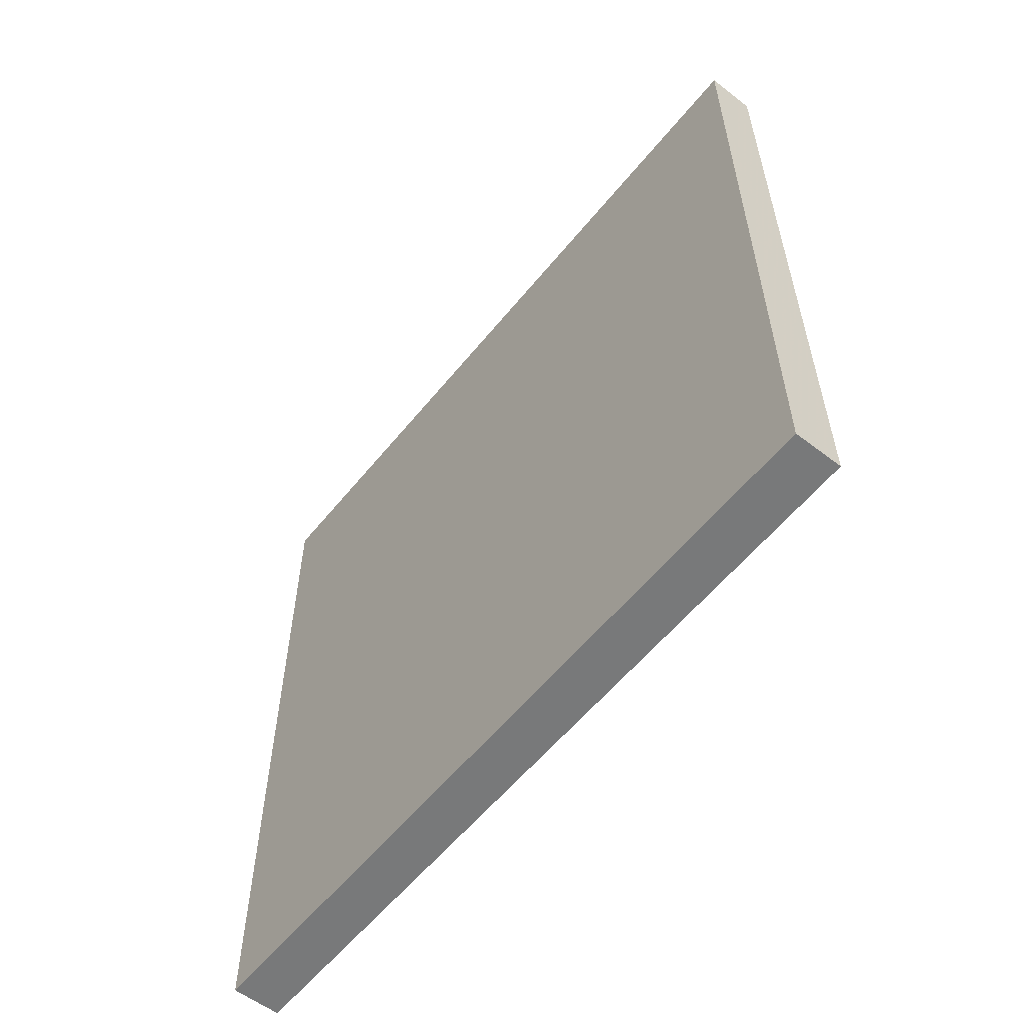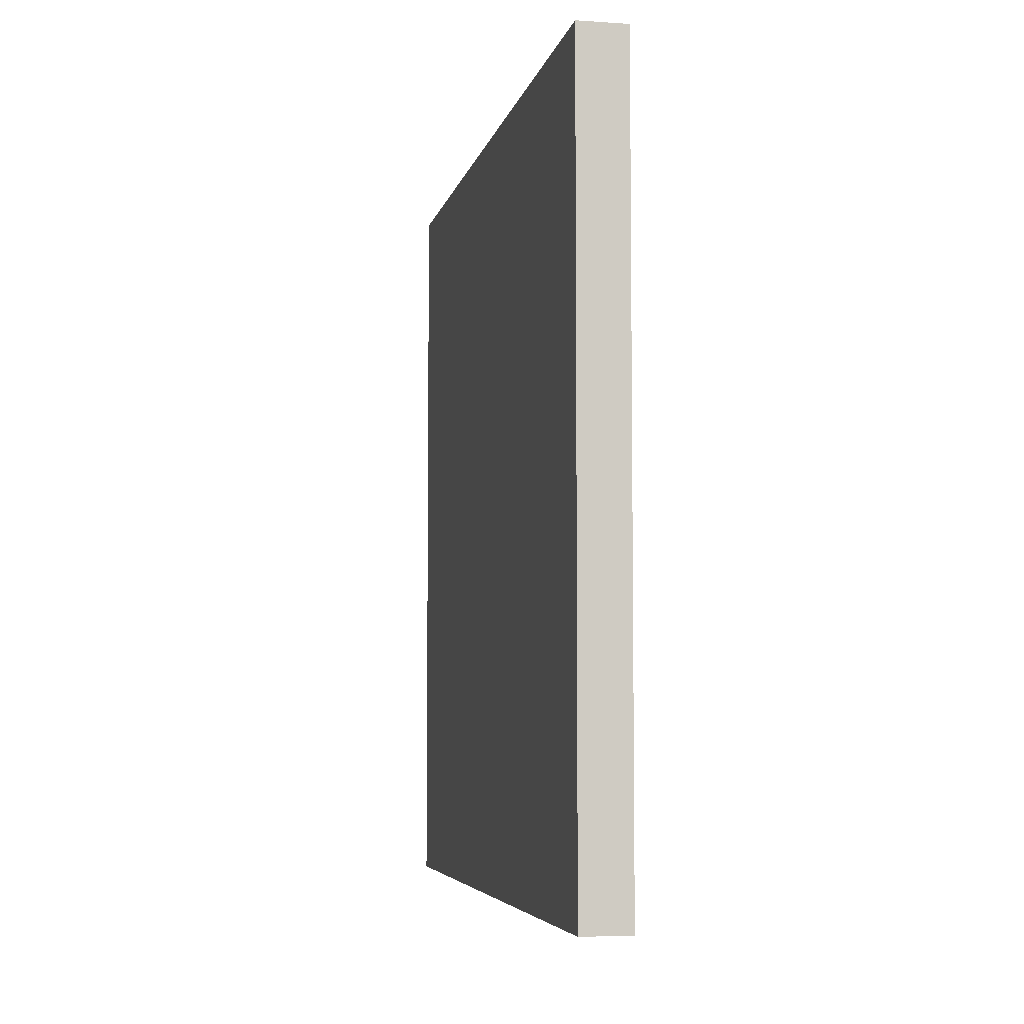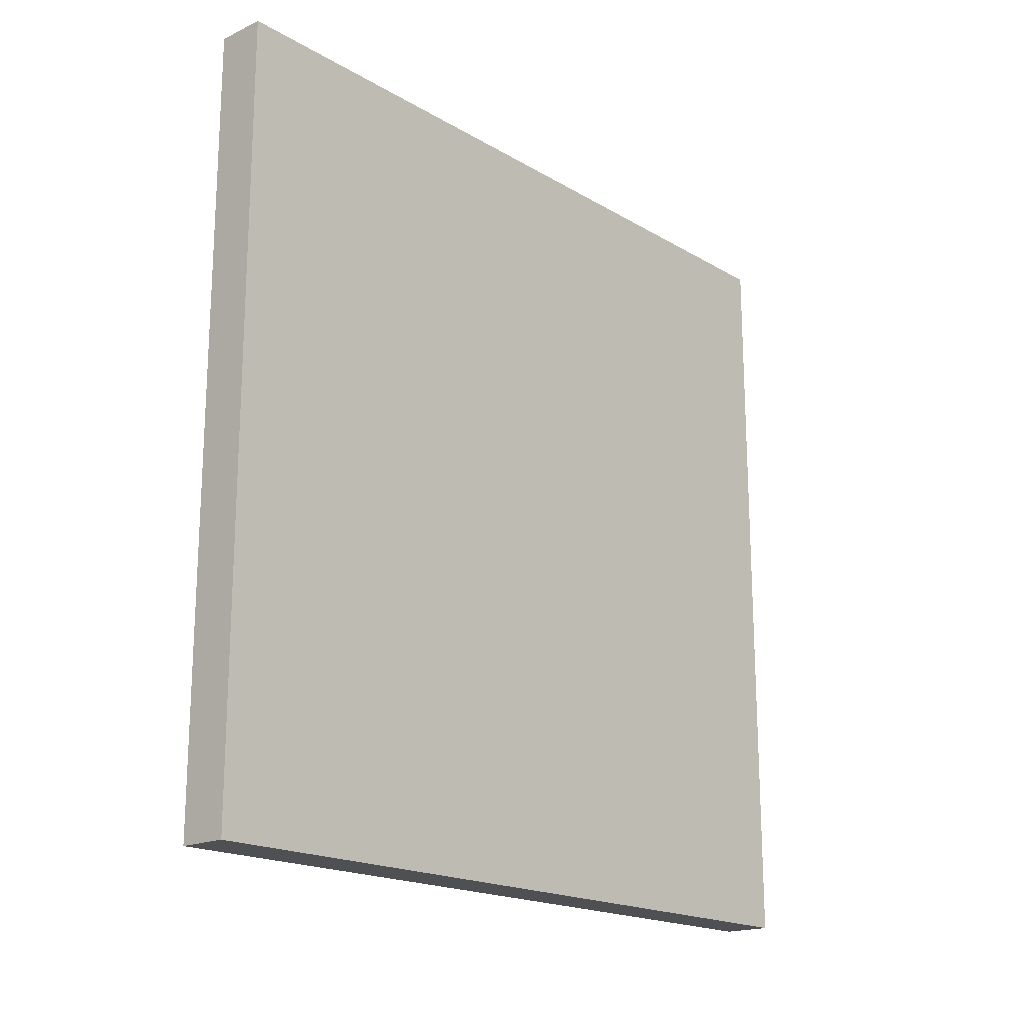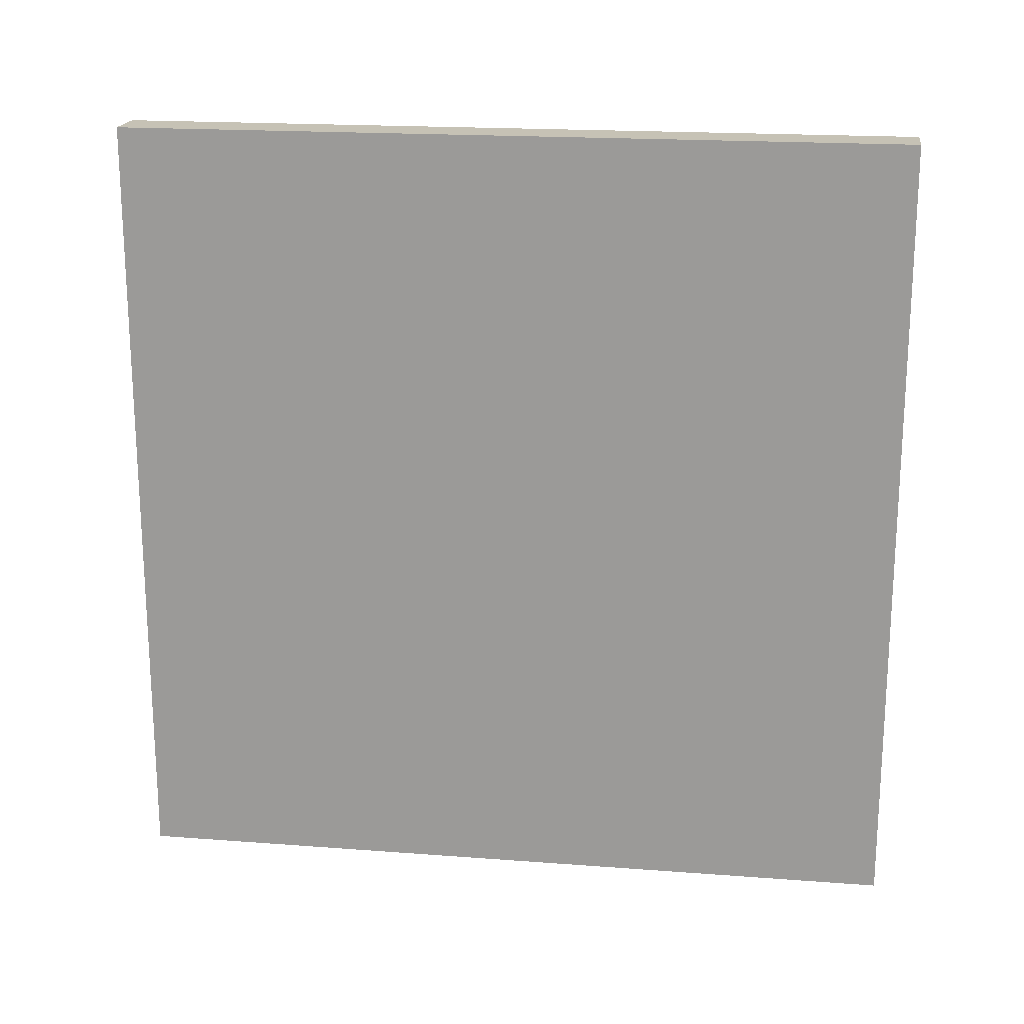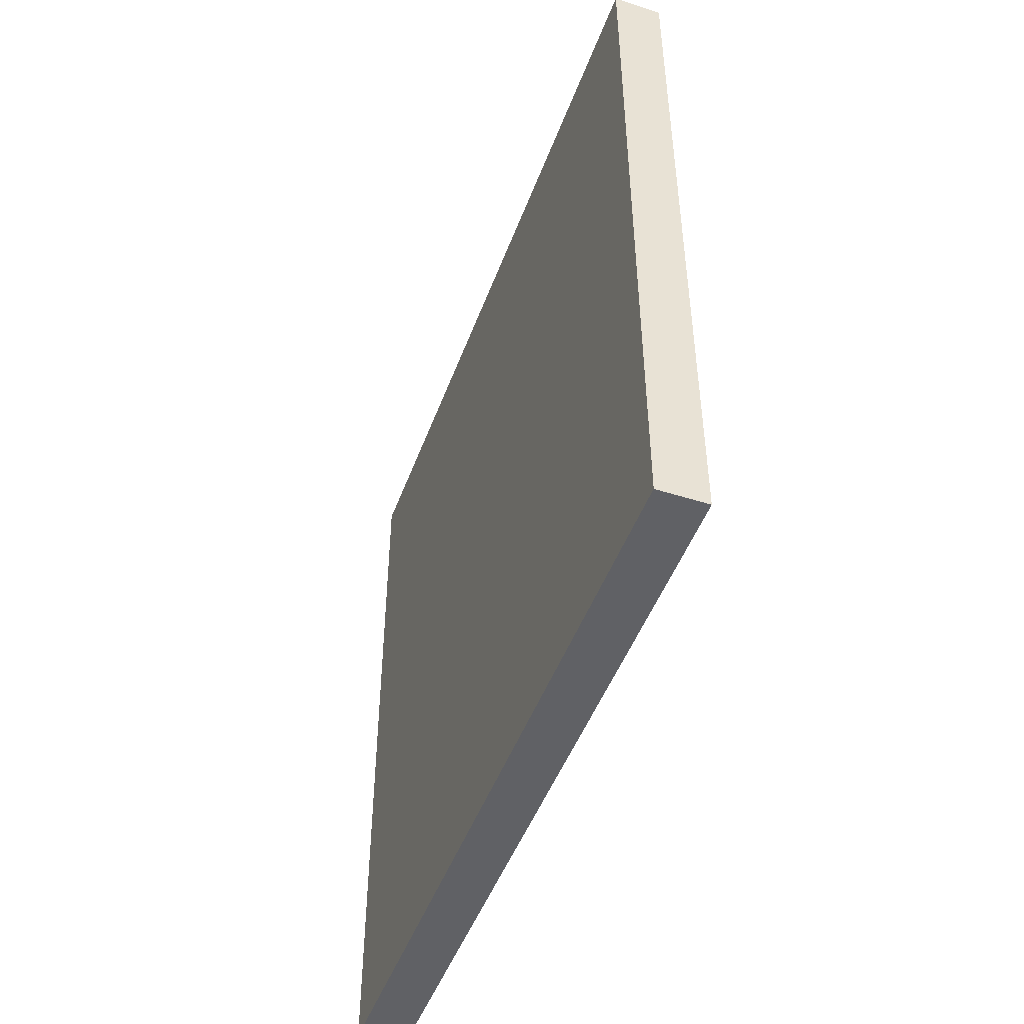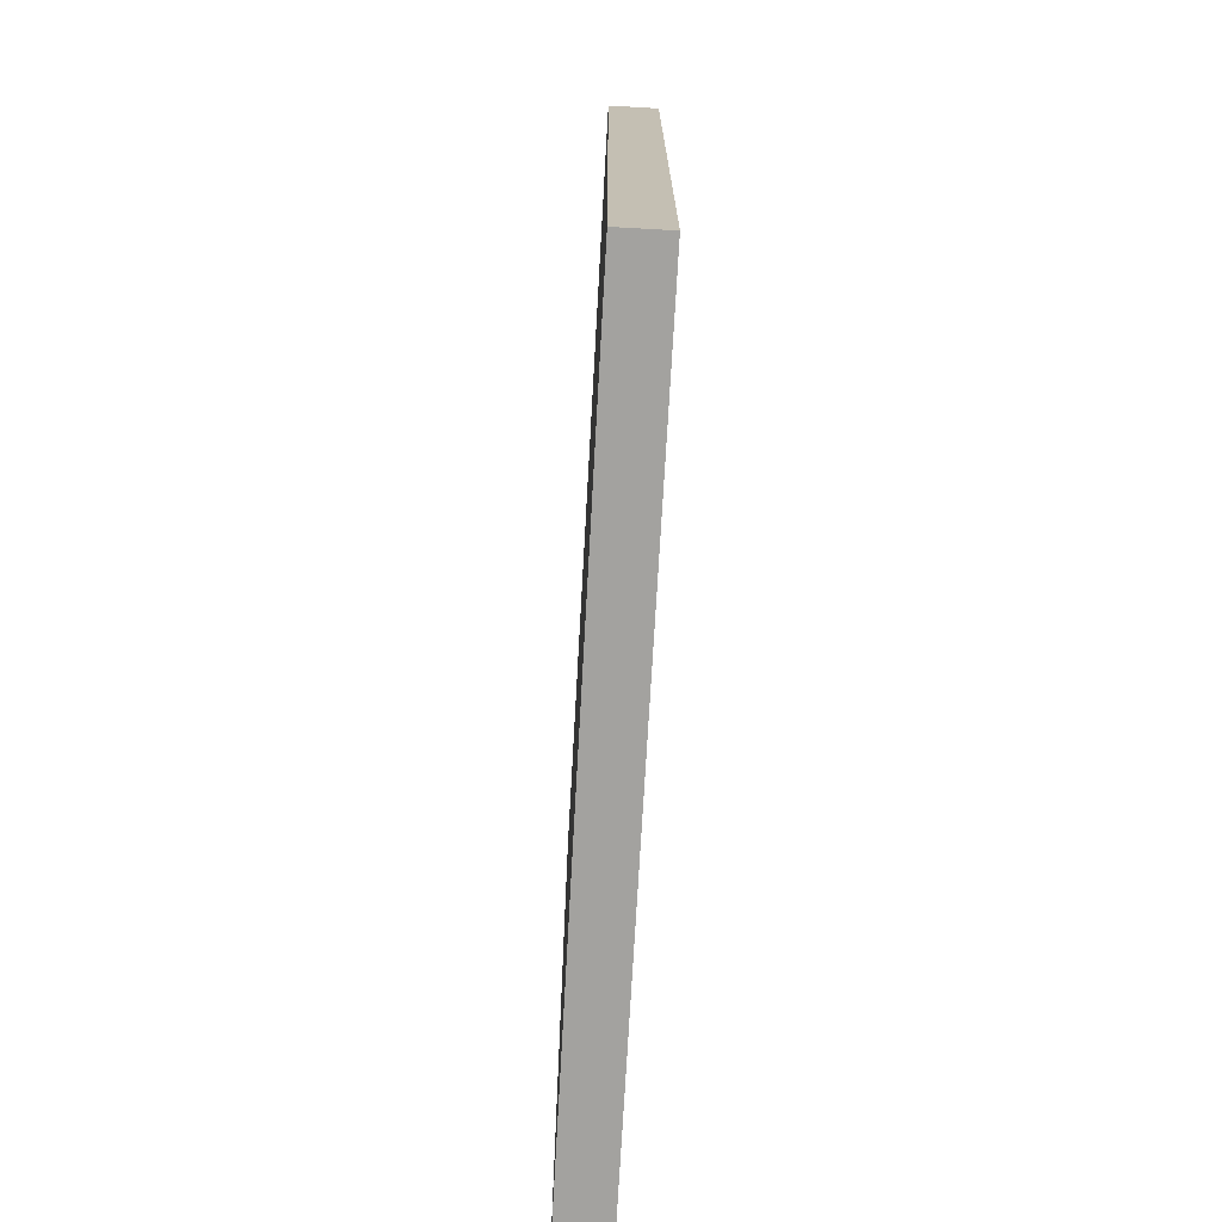
<metadata>
{"format":"obj","ext":"obj","renderer":"f3d","projection":"perspective","resolution":1024,"background":"white","views":[{"elev":-57.7,"azim":-38.6,"up":"+Y"},{"elev":-5.4,"azim":-11.6,"up":"+Y"},{"elev":-18.5,"azim":-138.2,"up":"+Z"},{"elev":18.9,"azim":-81.8,"up":"+Y"},{"elev":-48.0,"azim":160.2,"up":"+Y"},{"elev":-72.6,"azim":-3.2,"up":"+Z"}]}
</metadata>
<code>
g side_r Sticker
v 2.71 -0.8 0.8
v 2.71 0.8 0.8
v 2.71 -0.8 -0.8
v 2.71 0.8 -0.8
v 2.61 -0.8 -0.8
v 2.61 0.8 -0.8
v 2.61 -0.8 0.8
v 2.61 0.8 0.8
f 3 4 2 1
f 5 6 4 3
f 7 8 6 5
f 1 2 8 7
f 4 6 8 2
f 5 3 1 7

</code>
